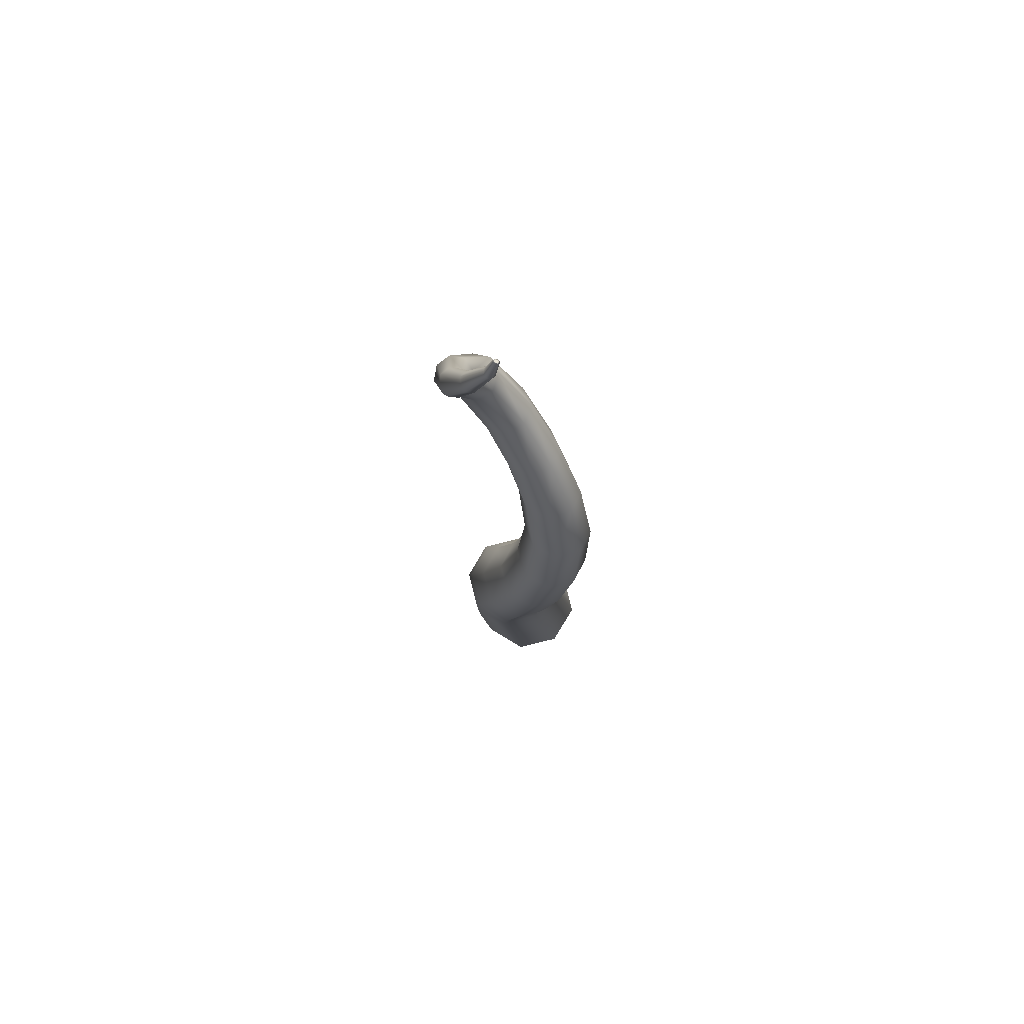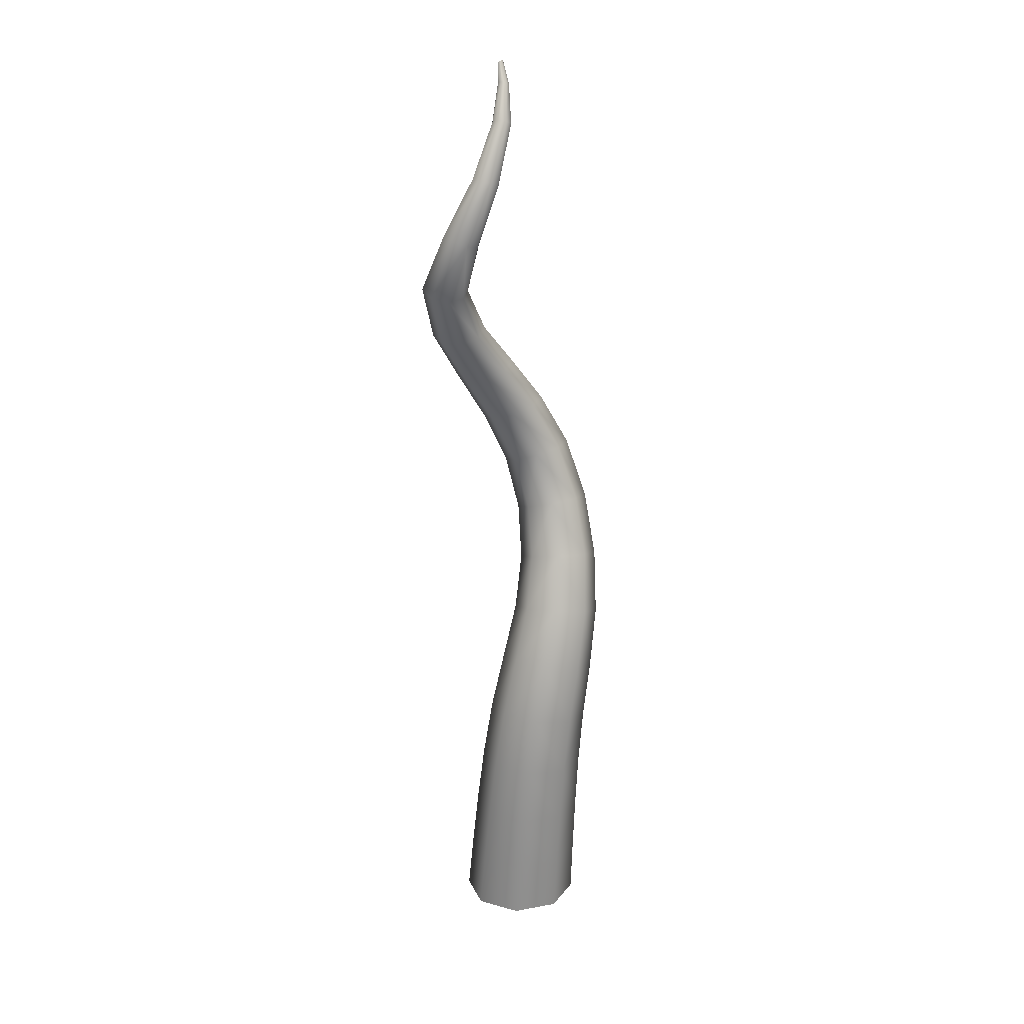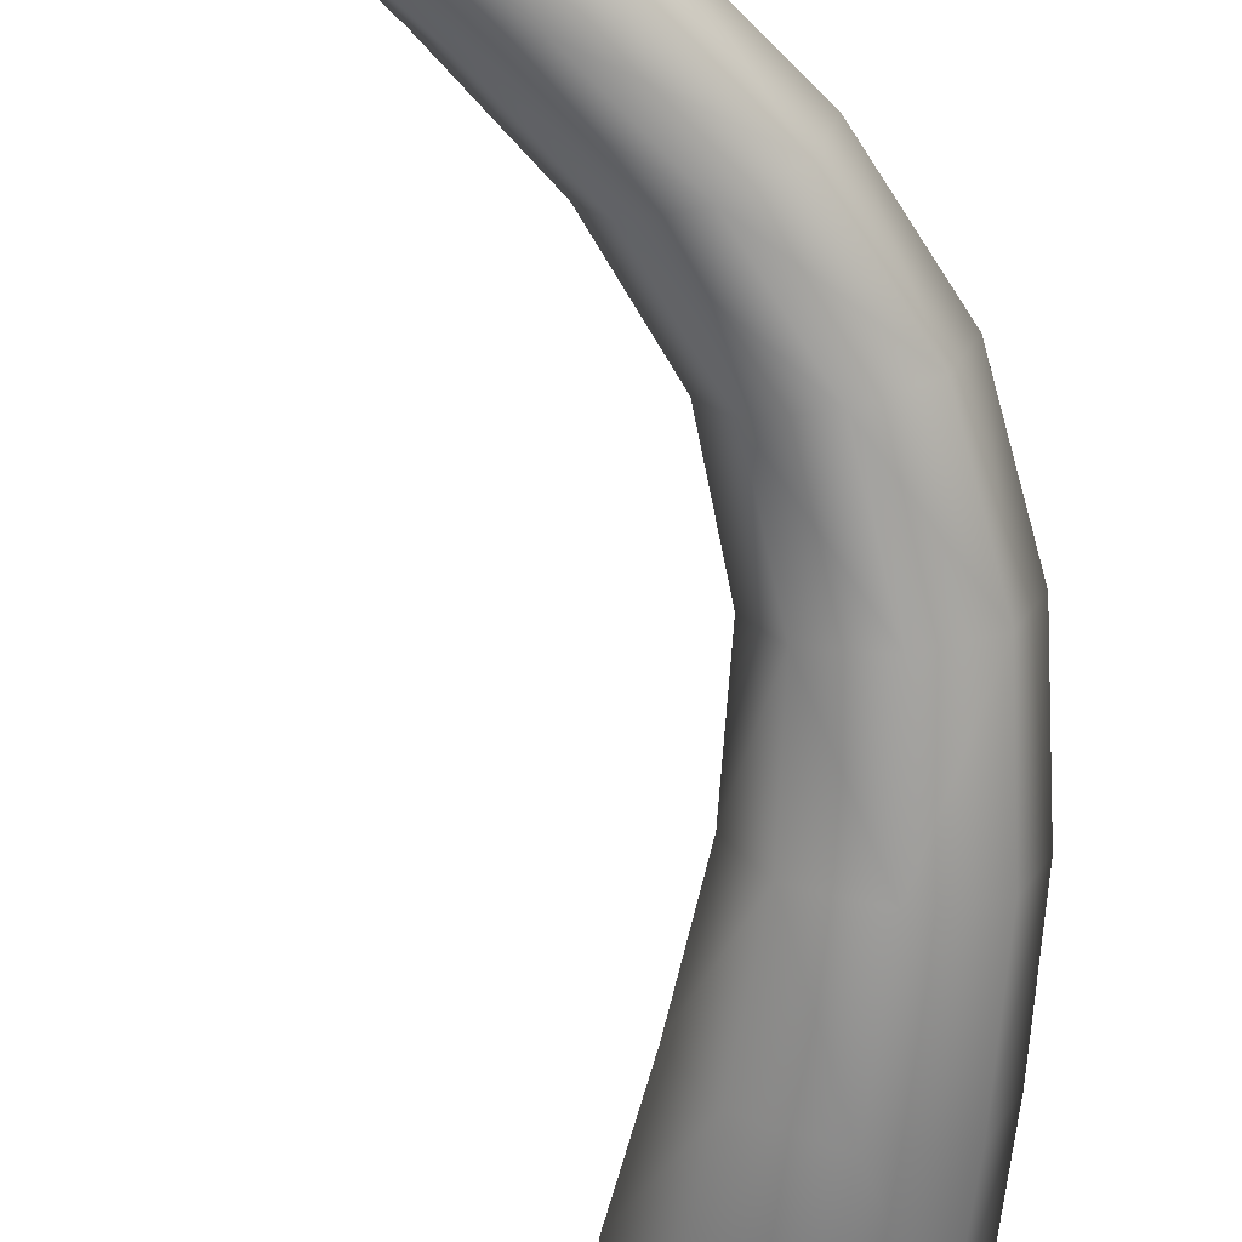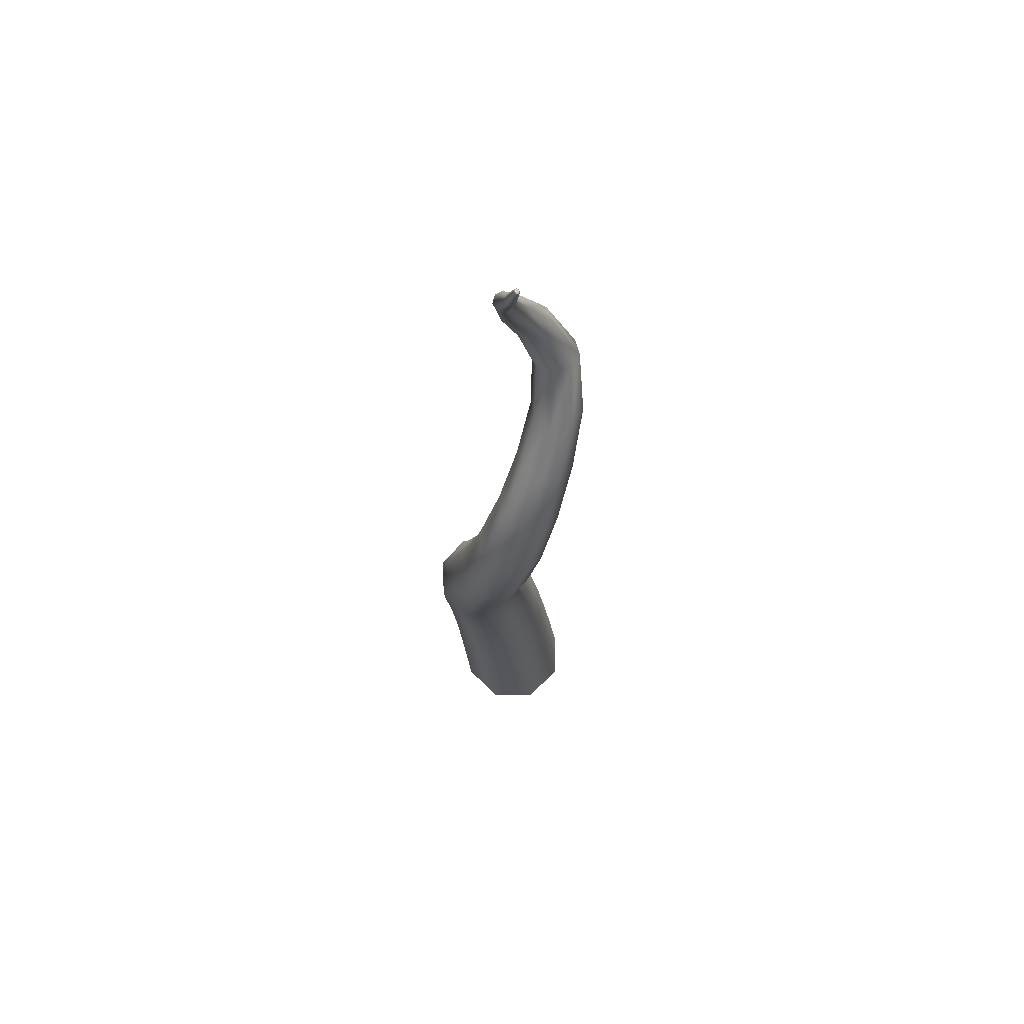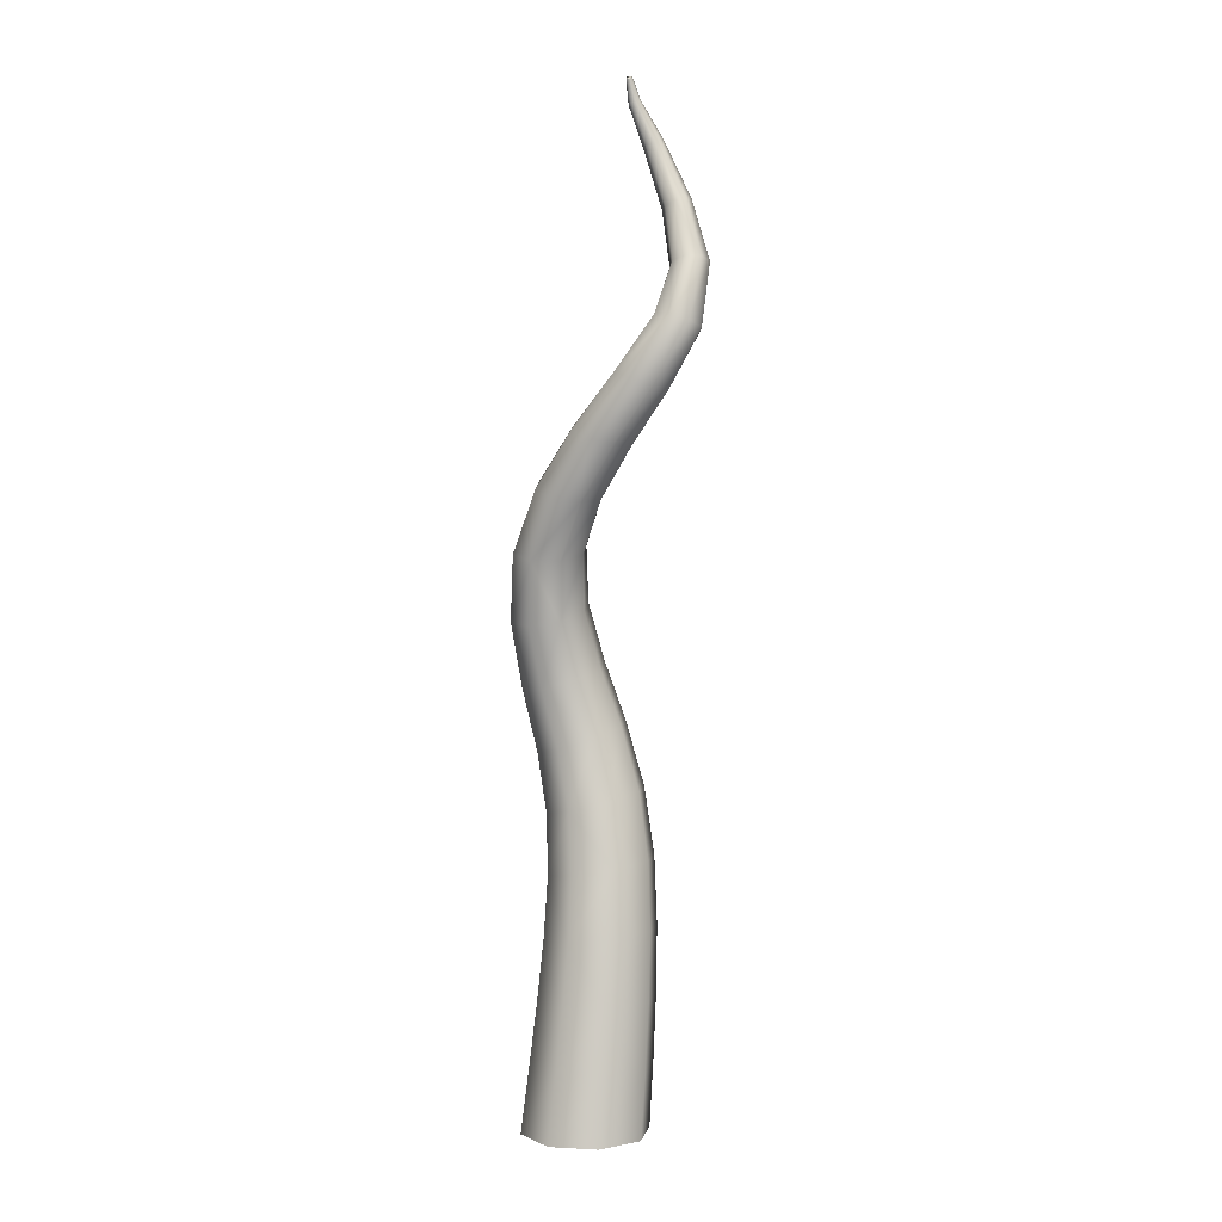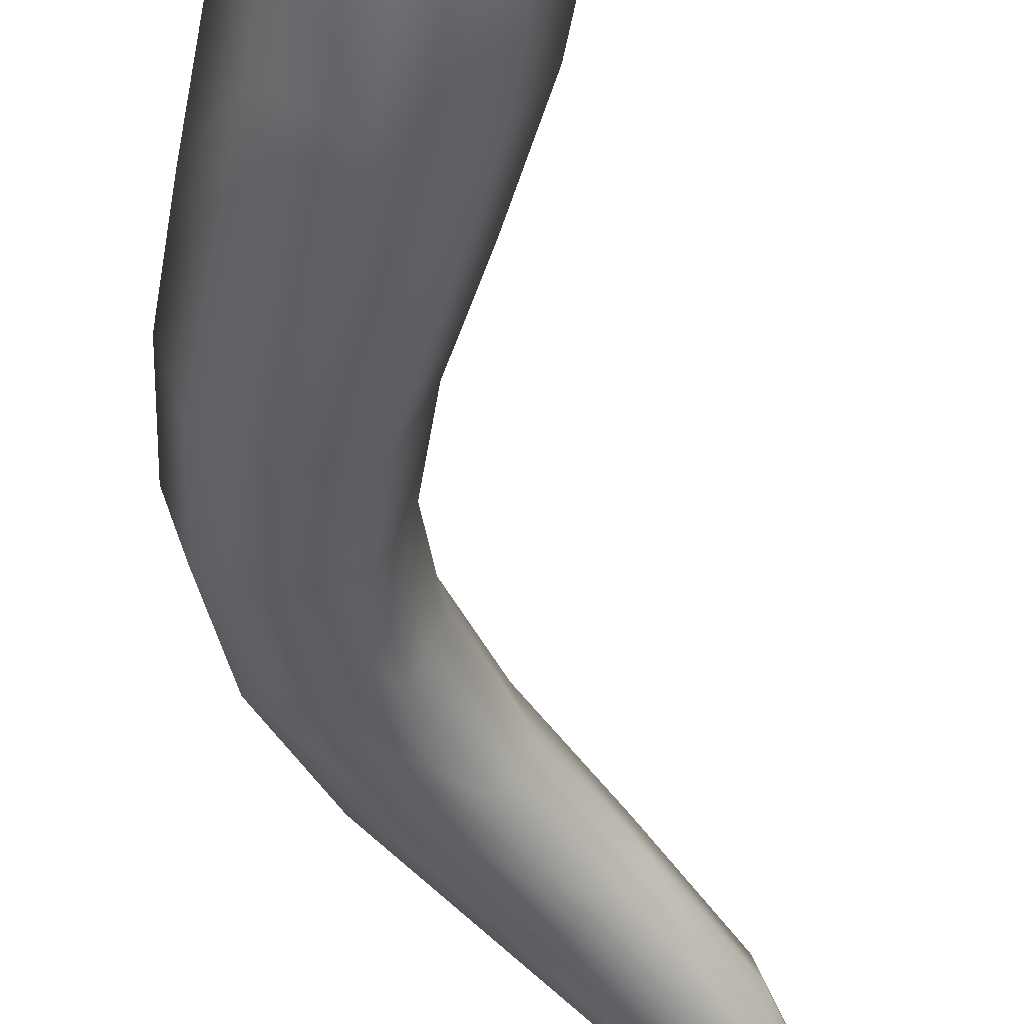
<metadata>
{"format":"obj","ext":"obj","renderer":"f3d","projection":"perspective","resolution":1024,"background":"white","views":[{"elev":76.5,"azim":-126.1,"up":"+Y"},{"elev":20.5,"azim":139.1,"up":"+Y"},{"elev":-54.3,"azim":-176.6,"up":"+Z"},{"elev":69.5,"azim":-67.5,"up":"+Y"},{"elev":2.9,"azim":33.3,"up":"+Y"},{"elev":-53.4,"azim":0.6,"up":"+Z"}]}
</metadata>
<code>
g default
v 0.009671 0 -0.9613
v 0.8011 14.89 -0.6218
v -0.7279 8.066 -0.6384
v -0.0384 4.039 -1.286
v 0.009671 -0 1.039
v 0.01276 3.959 0.416
v 0.0614 1.992 0.726
v 0.04873 2.004 -1.141
v -0.9903 -0 0.04242
v -0.8743 1.954 -0.1994
v -0.9281 0.9863 -0.08034
v 0.03666 0.9995 -1.053
v -0.7015 0 -0.6643
v -0.6502 0.9906 -0.7645
v -0.6104 1.971 -0.8605
v 0.0399 0.9972 0.8823
v -0.6988 -0 0.7444
v -0.6453 0.989 0.5985
v -0.5989 1.963 0.4545
v -0.8517 3.857 -0.4195
v 0.03261 3.015 -1.221
v -0.841 2.908 -0.3134
v -0.5946 2.946 -0.9491
v -0.6274 3.926 -1.025
v 0.0609 2.981 0.5703
v -0.5722 2.922 0.3129
v -0.5891 3.871 0.1743
v 1.01 0 0.03495
v 0.9844 2.042 -0.2156
v 1.005 1.01 -0.09018
v 0.7209 -0 0.7417
v 0.7267 1.006 0.594
v 0.7205 2.025 0.4455
v 0.7182 0 -0.667
v 0.7218 1.008 -0.769
v 0.7091 2.033 -0.8695
v 0.826 4.141 -0.4507
v 0.9345 3.087 -0.3378
v 0.6881 3.05 0.2979
v 0.6018 4.072 0.1544
v 0.6658 3.073 -0.9641
v 0.5635 4.127 -1.045
v -0.6466 7.696 0.5773
v -0.4546 6.092 -1.209
v -0.3505 5.819 0.2434
v -1.116 5.772 -0.4634
v -0.2086 5.071 -1.306
v -0.947 4.804 -0.4961
v -0.7507 4.916 -1.061
v -0.9468 5.921 -0.9816
v -0.1273 4.906 0.2807
v -0.6913 4.8 0.05687
v -0.8715 5.73 0.04156
v -1.295 7.863 0.01643
v -0.6637 7.089 -0.9594
v -1.27 6.796 -0.2653
v -1.116 6.953 -0.7423
v -1.148 7.999 -0.4261
v -0.564 6.739 0.3676
v -1.044 6.707 0.1923
v -1.09 7.738 0.4301
v 0.3111 6.139 -0.5024
v 0.611 5.173 -0.5295
v 0.4147 5.061 0.03524
v 0.1417 5.99 0.01579
v 0.3554 5.177 -1.083
v 0.06645 6.181 -1.007
v -0.07916 7.9 -0.07751
v 0.04263 7.032 -0.3265
v -0.1118 6.874 0.1505
v -0.2261 7.764 0.365
v -0.1838 7.12 -0.7841
v -0.285 8.025 -0.4912
v 1.09 11.26 -0.1073
v 1.26 11.36 0.7435
v -0.1116 9.827 -0.1657
v -0.01956 9.617 0.858
v -0.5864 9.846 0.4146
v -0.5548 9.001 -0.3482
v -1.081 8.911 0.2701
v -0.9445 9.004 -0.1407
v -0.4685 9.885 0.03361
v -0.4811 8.677 0.7659
v -0.8911 8.776 0.6439
v -0.4022 9.736 0.7545
v 0.7429 11.44 0.3934
v 0.4761 10.56 -0.08888
v 0.06116 10.67 0.4525
v 0.1544 10.65 0.1002
v 0.808 11.37 0.07149
v 0.6039 10.5 0.8511
v 0.2457 10.6 0.7621
v 0.9284 11.43 0.6706
v 0.4552 9.598 0.2777
v 0.04524 8.767 0.1476
v -0.0914 8.674 0.5584
v 0.3373 9.56 0.6587
v -0.1449 8.902 -0.2261
v 0.271 9.708 -0.06223
v 1.607 11.19 0.2428
v 1.019 10.39 0.3097
v 0.9256 10.41 0.6619
v 1.542 11.25 0.5647
v 0.8343 10.45 7.7e-05
v 1.422 11.19 -0.03436
v 0.9667 14.88 -0.3407
v 1.517 12.95 -0.6047
v 1.724 13.14 -0.03574
v 1.343 13.01 -0.2082
v 1.551 12.04 -0.2784
v 1.284 12.22 0.177
v 1.319 12.12 -0.107
v 1.35 12.95 -0.4413
v 1.752 12.25 0.4533
v 1.462 12.27 0.4081
v 1.496 13.09 -0.04082
v 0.7551 14.82 -0.4082
v 1.17 13.93 -0.7285
v 1.078 13.88 -0.4184
v 1.062 13.88 -0.5942
v 0.7339 14.84 -0.5285
v 1.374 13.99 -0.315
v 1.206 13.92 -0.3032
v 0.8509 14.83 -0.3307
v 1.898 13.08 -0.4323
v 2.019 12.08 -0.002077
v 1.984 12.18 0.2819
v 1.891 13.14 -0.1992
v 1.841 12.03 -0.2332
v 1.745 13 -0.5996
v 1.013 14.96 -0.5543
v 1.466 14.04 -0.6251
v 1.482 14.04 -0.4494
v 1.034 14.93 -0.434
v 1.338 14 -0.7404
v 0.917 14.94 -0.6319
v 0.6291 15.48 -0.3669
v 0.6976 15.51 -0.3728
v 0.727 15.48 -0.2007
v 0.6586 15.45 -0.1948
v 0.6019 15.44 -0.2406
v 0.5894 15.45 -0.3117
v 0.7542 15.52 -0.327
v 0.7668 15.51 -0.2559
v 0.6339 15.85 -0.2193
v 0.6719 15.85 -0.2237
v 0.6758 15.8 -0.1433
v 0.6378 15.81 -0.139
v 0.6099 15.82 -0.1592
v 0.6081 15.84 -0.1924
v 0.6997 15.83 -0.2034
v 0.7016 15.81 -0.1702
v 0.6548 15.83 -0.1813
v 0.6634 15.84 -0.2025
v 0.6708 15.83 -0.1892
v 0.6782 15.82 -0.1758
v 0.6622 15.82 -0.1679
v 0.6463 15.82 -0.1601
v 0.6389 15.83 -0.1735
v 0.6315 15.84 -0.1869
v 0.6475 15.84 -0.1947
g extrudedSurface1
f 118 2 136 135
f 55 3 73 72
f 21 4 42 41
f 25 6 27 26
f 16 7 19 18
f 11 10 15 14
f 13 9 11 14
f 1 13 14 12
f 15 8 12 14
f 17 5 16 18
f 9 17 18 11
f 19 10 11 18
f 20 24 23 22
f 15 10 22 23
f 21 8 15 23
f 24 4 21 23
f 7 25 26 19
f 26 22 10 19
f 27 20 22 26
f 12 8 36 35
f 30 29 33 32
f 31 28 30 32
f 5 31 32 16
f 33 7 16 32
f 34 1 12 35
f 28 34 35 30
f 36 29 30 35
f 37 40 39 38
f 33 29 38 39
f 25 7 33 39
f 40 6 25 39
f 8 21 41 36
f 41 38 29 36
f 42 37 38 41
f 43 61 60 59
f 51 45 53 52
f 49 48 46 50
f 24 20 48 49
f 47 4 24 49
f 44 47 49 50
f 27 6 51 52
f 20 27 52 48
f 53 46 48 52
f 54 58 57 56
f 50 46 56 57
f 55 44 50 57
f 58 3 55 57
f 53 45 59 60
f 56 46 53 60
f 61 54 56 60
f 47 44 67 66
f 62 65 64 63
f 40 37 63 64
f 51 6 40 64
f 65 45 51 64
f 4 47 66 42
f 66 63 37 42
f 67 62 63 66
f 68 71 70 69
f 65 62 69 70
f 59 45 65 70
f 71 43 59 70
f 44 55 72 67
f 72 69 62 67
f 73 68 69 72
f 87 74 105 104
f 75 93 92 91
f 83 77 85 84
f 81 80 78 82
f 58 54 80 81
f 79 3 58 81
f 76 79 81 82
f 61 43 83 84
f 54 61 84 80
f 85 78 80 84
f 86 90 89 88
f 82 78 88 89
f 87 76 82 89
f 90 74 87 89
f 85 77 91 92
f 88 78 85 92
f 93 86 88 92
f 79 76 99 98
f 94 97 96 95
f 71 68 95 96
f 83 43 71 96
f 97 77 83 96
f 3 79 98 73
f 98 95 68 73
f 99 94 95 98
f 100 103 102 101
f 97 94 101 102
f 91 77 97 102
f 103 75 91 102
f 76 87 104 99
f 104 101 94 99
f 105 100 101 104
f 106 124 123 122
f 114 108 116 115
f 112 111 109 113
f 90 86 111 112
f 110 74 90 112
f 107 110 112 113
f 93 75 114 115
f 86 93 115 111
f 116 109 111 115
f 117 121 120 119
f 113 109 119 120
f 118 107 113 120
f 121 2 118 120
f 116 108 122 123
f 119 109 116 123
f 124 117 119 123
f 110 107 130 129
f 125 128 127 126
f 103 100 126 127
f 114 75 103 127
f 128 108 114 127
f 74 110 129 105
f 129 126 100 105
f 130 125 126 129
f 131 134 133 132
f 128 125 132 133
f 122 108 128 133
f 134 106 122 133
f 107 118 135 130
f 135 132 125 130
f 136 131 132 135
f 136 2 137 138
f 124 106 139 140
f 121 117 141 142
f 2 121 142 137
f 117 124 140 141
f 134 131 143 144
f 106 134 144 139
f 131 136 138 143
f 138 137 145 146
f 140 139 147 148
f 142 141 149 150
f 137 142 150 145
f 141 140 148 149
f 144 143 151 152
f 139 144 152 147
f 143 138 146 151
f 151 155 156 152
f 147 157 158 148
f 146 154 155 151
f 150 160 161 145
f 146 145 161 154
f 148 158 159 149
f 149 159 160 150
f 152 156 157 147
f 153 155 154 161
f 156 155 153 157
f 158 157 153 159
f 153 161 160 159

</code>
